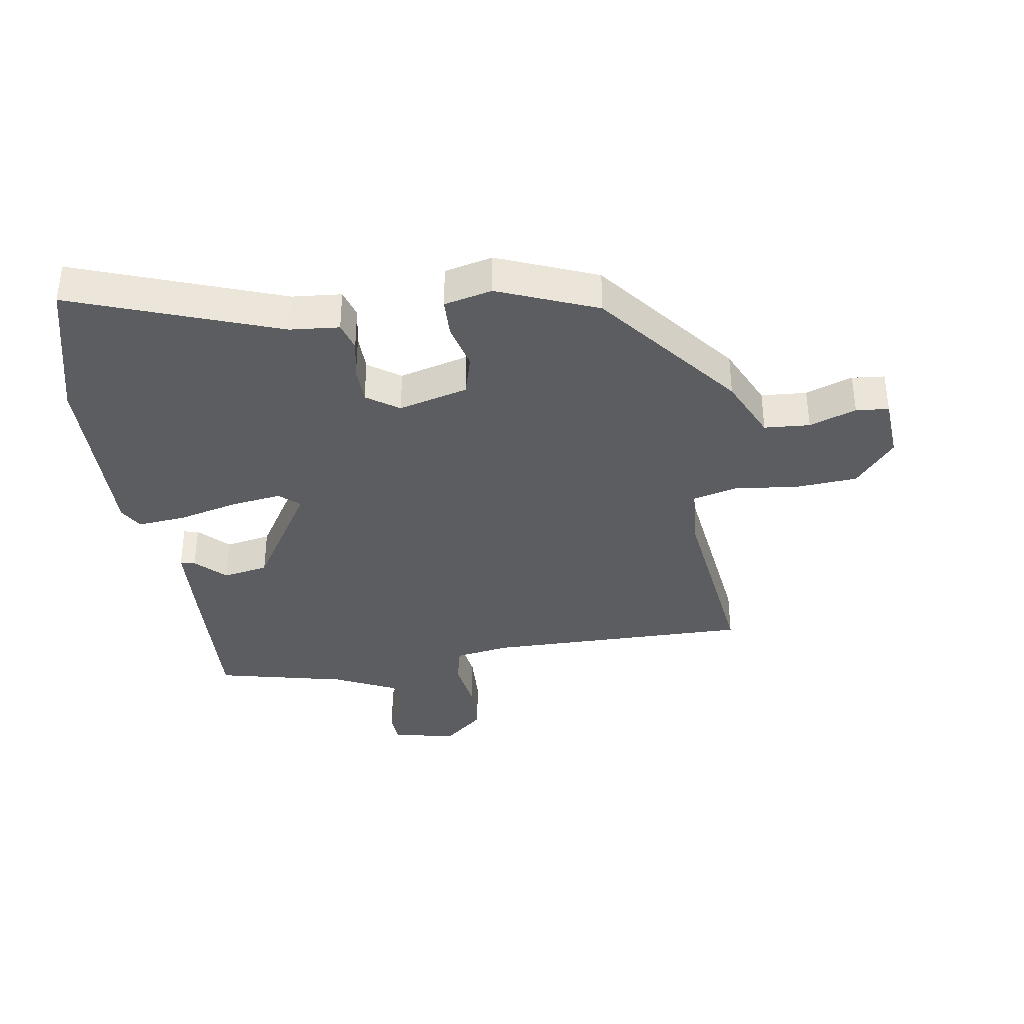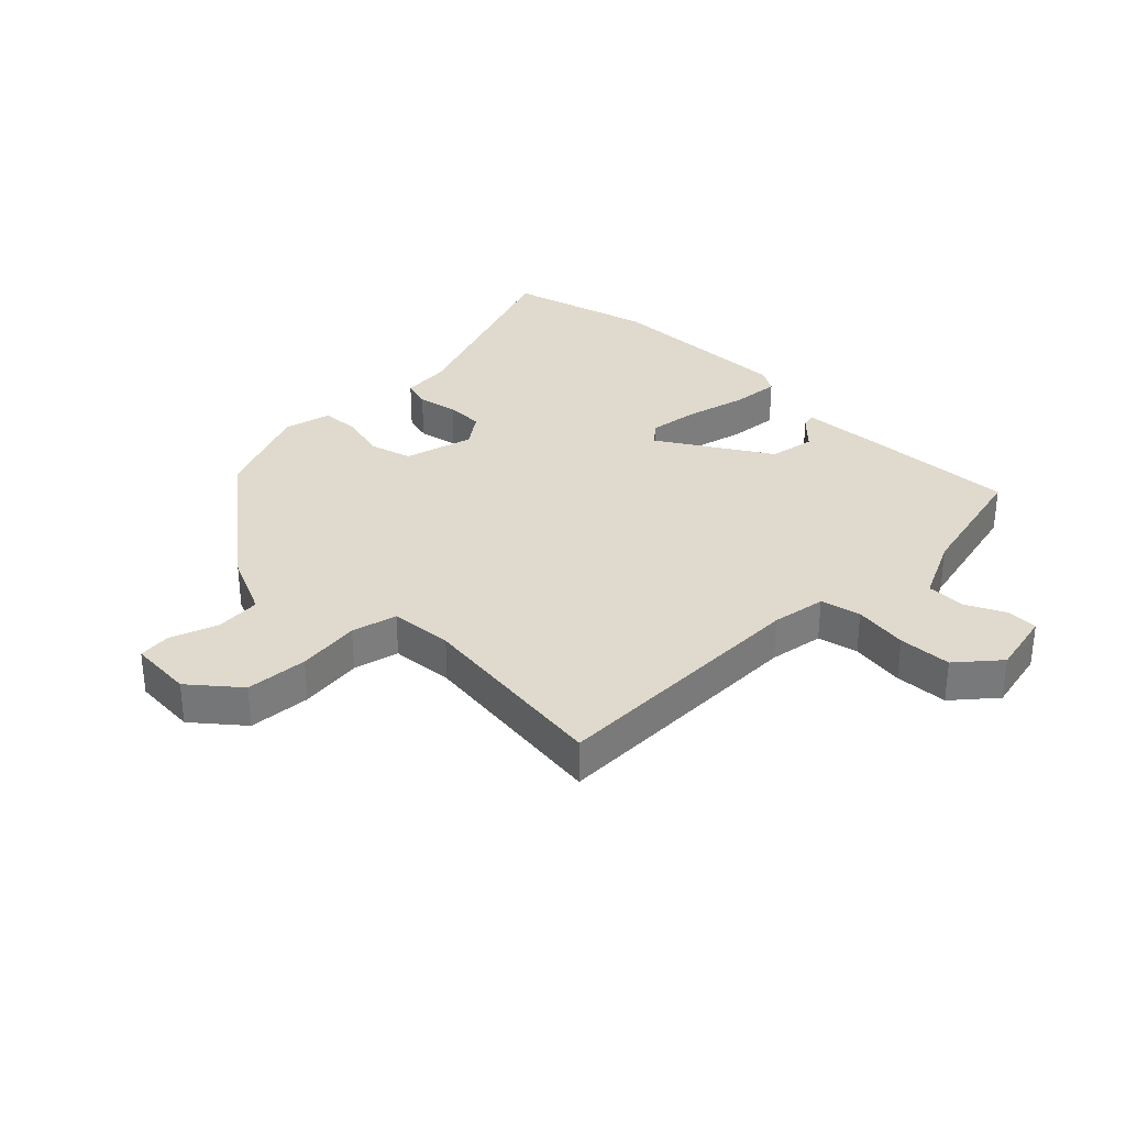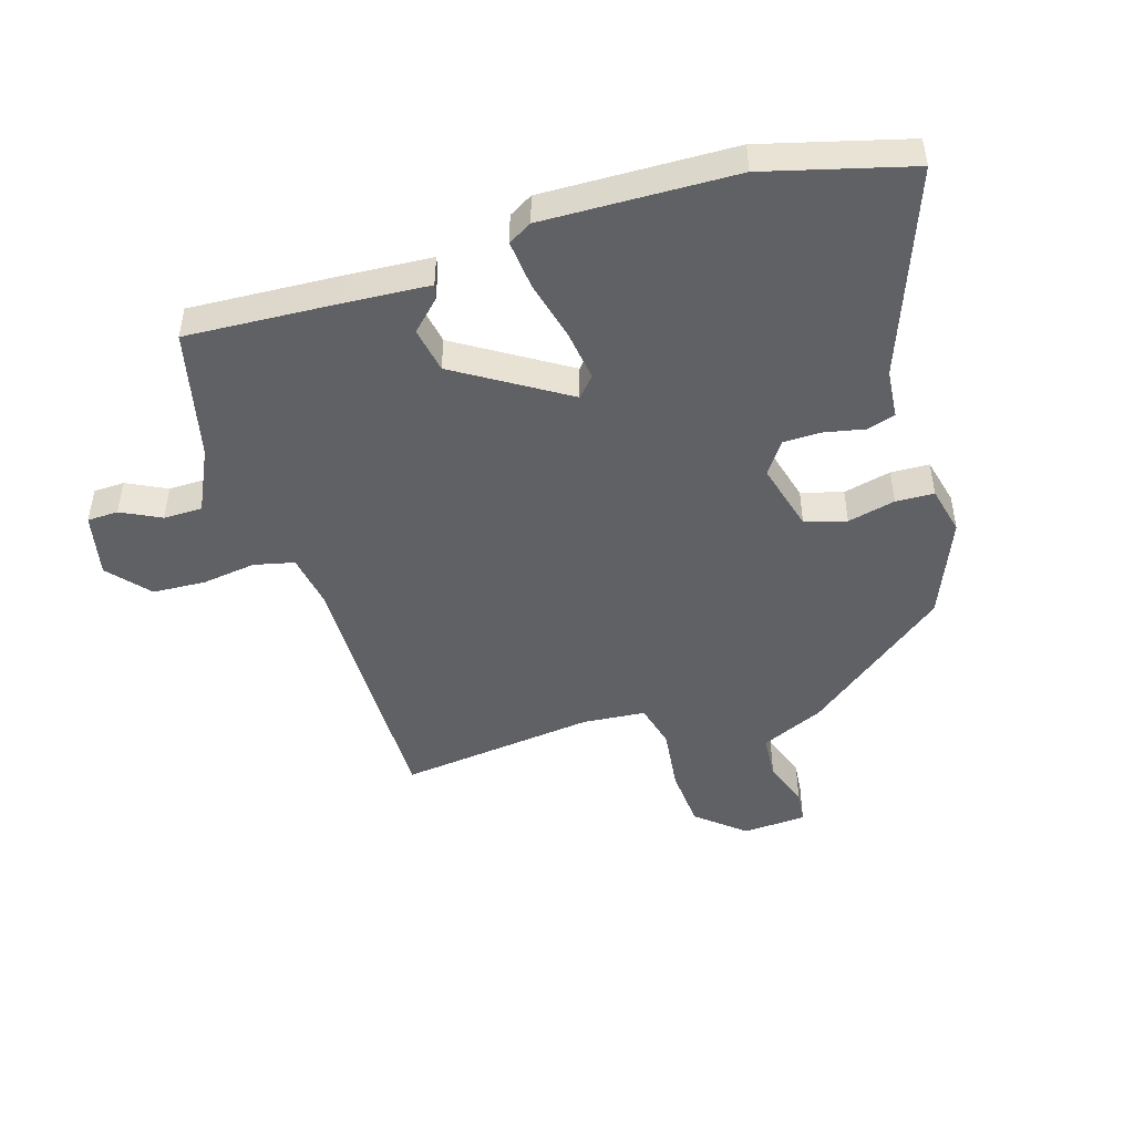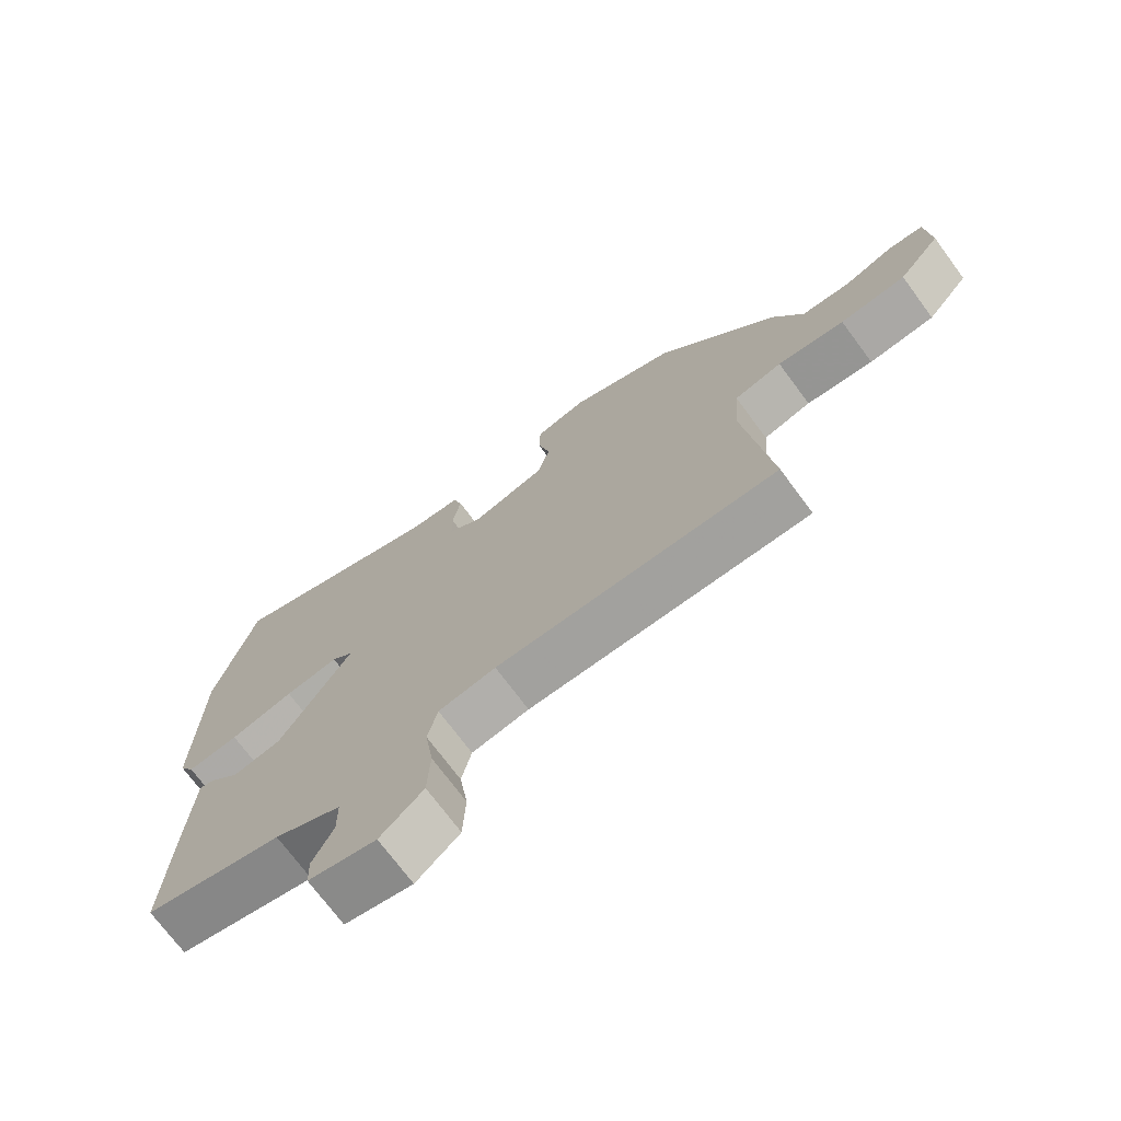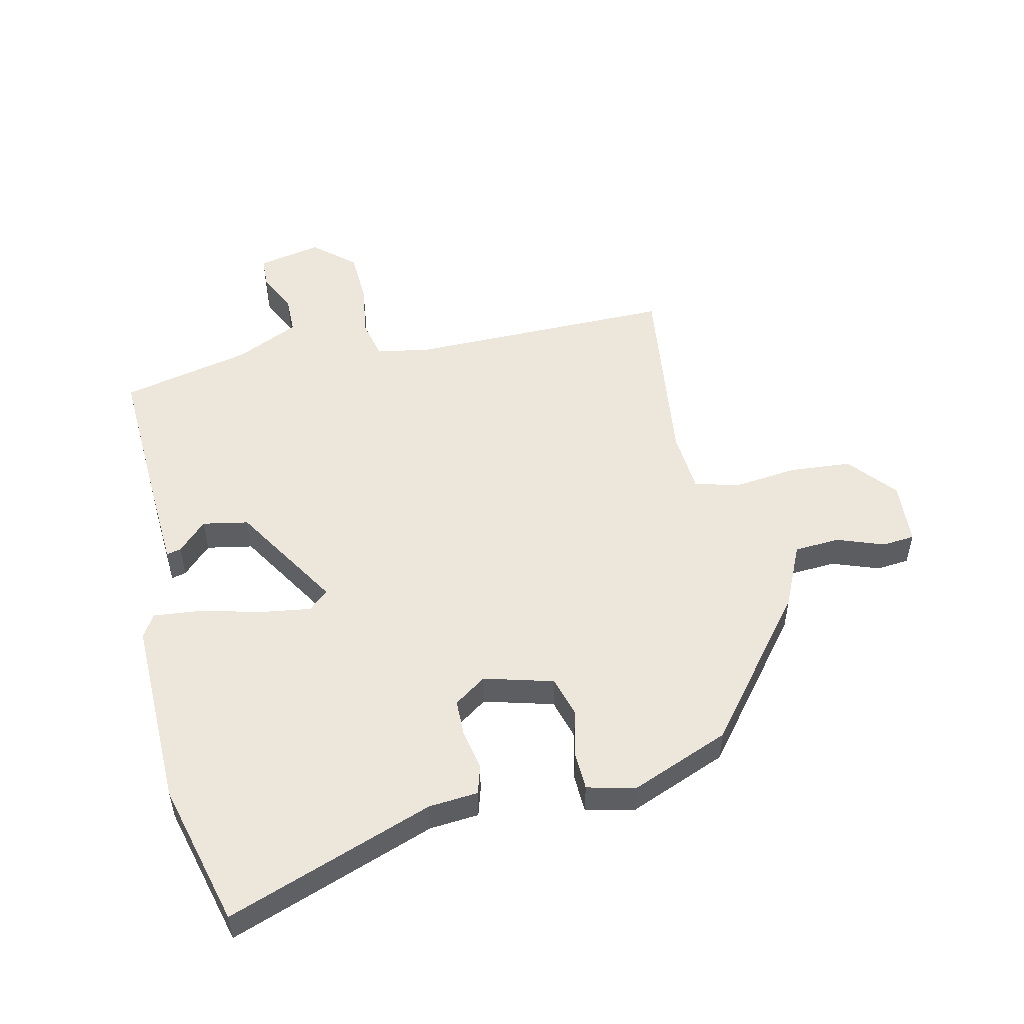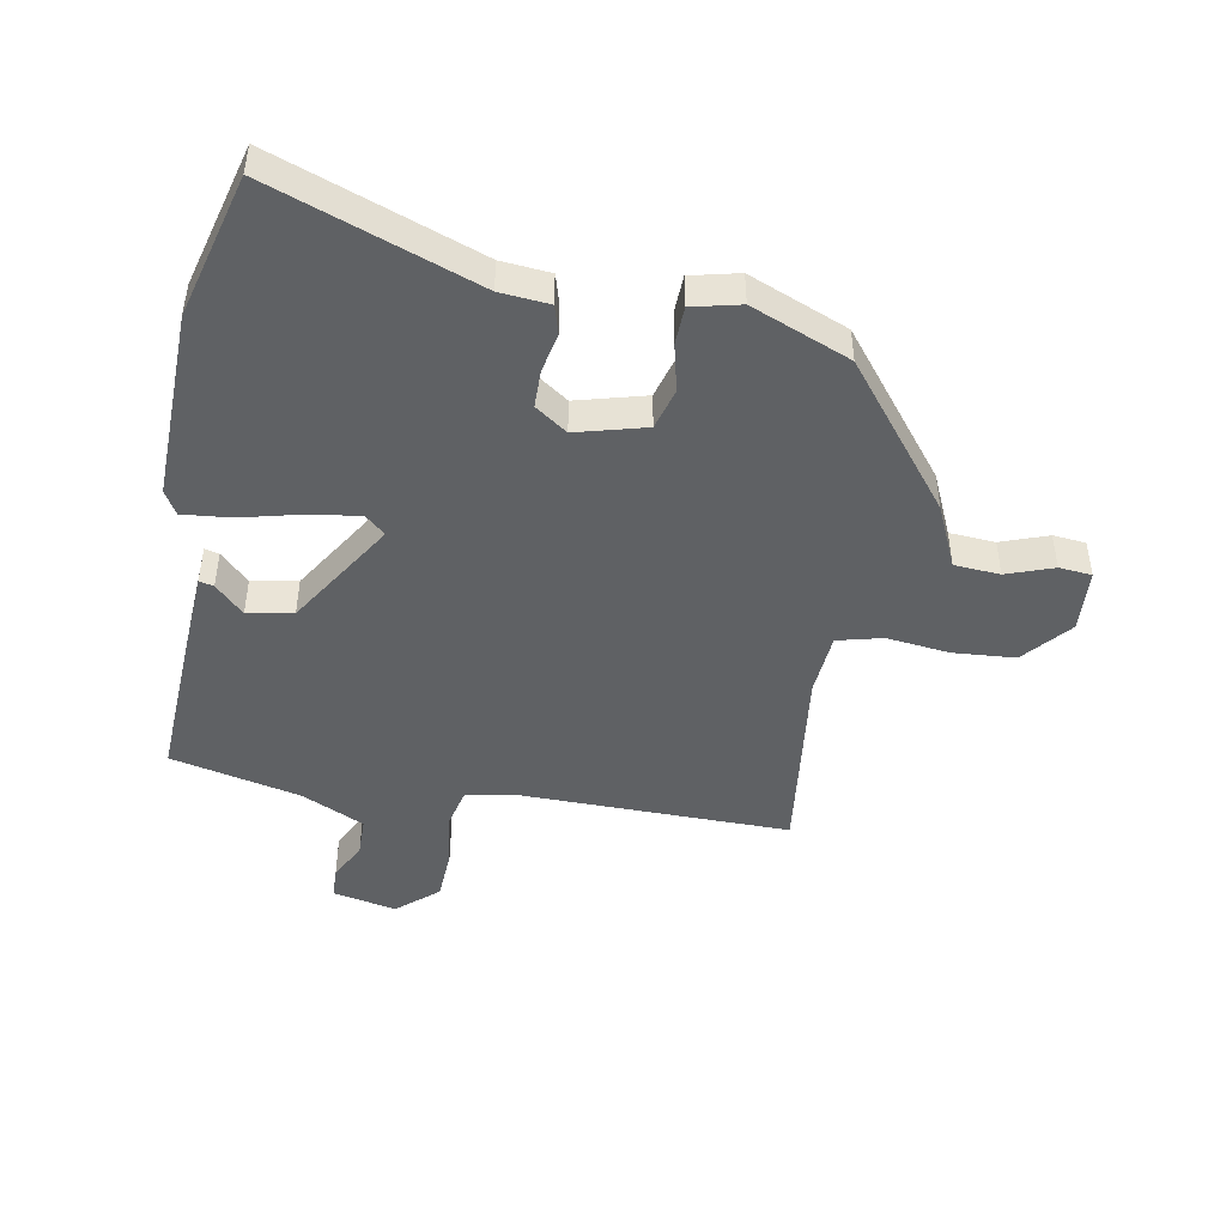
<metadata>
{"format":"obj","ext":"obj","renderer":"f3d","projection":"perspective","resolution":1024,"background":"white","views":[{"elev":-36.4,"azim":8.8,"up":"+Y"},{"elev":32.6,"azim":134.7,"up":"+Y"},{"elev":-47.4,"azim":-73.2,"up":"+Y"},{"elev":-72.2,"azim":36.5,"up":"+Z"},{"elev":51.9,"azim":-12.7,"up":"+Y"},{"elev":-46.3,"azim":-10.5,"up":"+Y"}]}
</metadata>
<code>
v -0.499 0.07 -0.496
v -0.487 0.07 -0.245
v -0.479 0.07 -0.108
v -0.455 0.07 -0.114
v -0.408 0.07 -0.161
v -0.333 0.07 -0.147
v -0.222 0.07 0.033
v -0.255 0.07 0.062
v -0.338 0.07 0.05
v -0.437 0.07 0.025
v -0.517 0.07 0.017
v -0.54 0.07 0.056
v -0.534 0.07 0.37
v -0.472 0.07 0.608
v -0.133 0.07 0.485
v -0.052 0.07 0.478
v -0.038 0.07 0.431
v -0.051 0.07 0.365
v -0.05 0.07 0.303
v 0.003 0.07 0.266
v 0.117 0.07 0.297
v 0.136 0.07 0.365
v 0.117 0.07 0.443
v 0.119 0.07 0.506
v 0.198 0.07 0.525
v 0.361 0.07 0.459
v 0.546 0.07 0.226
v 0.593 0.07 0.123
v 0.668 0.07 0.118
v 0.745 0.07 0.146
v 0.799 0.07 0.141
v 0.806 0.07 0.036
v 0.741 0.07 -0.042
v 0.639 0.07 -0.05
v 0.535 0.07 -0.038
v 0.461 0.07 -0.057
v 0.453 0.07 -0.16
v 0.494 0.07 -0.484
v 0.057 0.07 -0.481
v -0.032 0.07 -0.496
v -0.047 0.07 -0.562
v -0.034 0.07 -0.651
v -0.038 0.07 -0.738
v -0.105 0.07 -0.796
v -0.21 0.07 -0.774
v -0.212 0.07 -0.723
v -0.18 0.07 -0.658
v -0.181 0.07 -0.594
v -0.285 0.07 -0.545
v -0.499 0 -0.496
v -0.487 0 -0.245
v -0.479 0 -0.108
v -0.455 0 -0.114
v -0.408 0 -0.161
v -0.333 0 -0.147
v -0.222 0 0.033
v -0.255 0 0.062
v -0.338 0 0.05
v -0.437 0 0.025
v -0.517 0 0.017
v -0.54 0 0.056
v -0.534 0 0.37
v -0.472 0 0.608
v -0.133 0 0.485
v -0.052 0 0.478
v -0.038 0 0.431
v -0.051 0 0.365
v -0.05 0 0.303
v 0.003 0 0.266
v 0.117 0 0.297
v 0.136 0 0.365
v 0.117 0 0.443
v 0.119 0 0.506
v 0.198 0 0.525
v 0.361 0 0.459
v 0.546 0 0.226
v 0.593 0 0.123
v 0.668 0 0.118
v 0.745 0 0.146
v 0.799 0 0.141
v 0.806 0 0.036
v 0.741 0 -0.042
v 0.639 0 -0.05
v 0.535 0 -0.038
v 0.461 0 -0.057
v 0.453 0 -0.16
v 0.494 0 -0.484
v 0.057 0 -0.481
v -0.032 0 -0.496
v -0.047 0 -0.562
v -0.034 0 -0.651
v -0.038 0 -0.738
v -0.105 0 -0.796
v -0.21 0 -0.774
v -0.212 0 -0.723
v -0.18 0 -0.658
v -0.181 0 -0.594
v -0.285 0 -0.545
f 45 46 47
f 44 45 47
f 43 44 47
f 42 43 47
f 41 42 47
f 40 41 47 48
f 37 38 39
f 36 37 39 40
f 33 34 35
f 32 33 35
f 31 32 35
f 30 31 35
f 29 30 35
f 28 29 35 36
f 27 28 36
f 26 27 36
f 25 26 36
f 24 25 36
f 23 24 36
f 22 23 36
f 21 22 36 40
f 15 16 17 18
f 15 18 19
f 14 15 19
f 13 14 19
f 12 13 19
f 11 12 19
f 10 11 19
f 9 10 19
f 8 9 19 20
f 3 4 5
f 2 3 5
f 1 2 5
f 49 1 5
f 49 5 6
f 48 49 6 7
f 40 48 7
f 21 40 7
f 7 8 20 21
f 96 95 94
f 96 94 93
f 96 93 92
f 96 92 91
f 96 91 90
f 97 96 90 89
f 88 87 86
f 89 88 86 85
f 84 83 82
f 84 82 81
f 84 81 80
f 84 80 79
f 84 79 78
f 85 84 78 77
f 85 77 76
f 85 76 75
f 85 75 74
f 85 74 73
f 85 73 72
f 85 72 71
f 89 85 71 70
f 67 66 65 64
f 68 67 64
f 68 64 63
f 68 63 62
f 68 62 61
f 68 61 60
f 68 60 59
f 68 59 58
f 69 68 58 57
f 54 53 52
f 54 52 51
f 54 51 50
f 54 50 98
f 55 54 98
f 56 55 98 97
f 56 97 89
f 56 89 70
f 70 69 57 56
f 1 50 51 2
f 2 51 52 3
f 3 52 53 4
f 4 53 54 5
f 5 54 55 6
f 6 55 56 7
f 7 56 57 8
f 8 57 58 9
f 9 58 59 10
f 10 59 60 11
f 11 60 61 12
f 12 61 62 13
f 13 62 63 14
f 14 63 64 15
f 15 64 65 16
f 16 65 66 17
f 17 66 67 18
f 18 67 68 19
f 19 68 69 20
f 20 69 70 21
f 21 70 71 22
f 22 71 72 23
f 23 72 73 24
f 24 73 74 25
f 25 74 75 26
f 26 75 76 27
f 27 76 77 28
f 28 77 78 29
f 29 78 79 30
f 30 79 80 31
f 31 80 81 32
f 32 81 82 33
f 33 82 83 34
f 34 83 84 35
f 35 84 85 36
f 36 85 86 37
f 37 86 87 38
f 38 87 88 39
f 39 88 89 40
f 40 89 90 41
f 41 90 91 42
f 42 91 92 43
f 43 92 93 44
f 44 93 94 45
f 45 94 95 46
f 46 95 96 47
f 47 96 97 48
f 48 97 98 49
f 49 98 50 1

</code>
